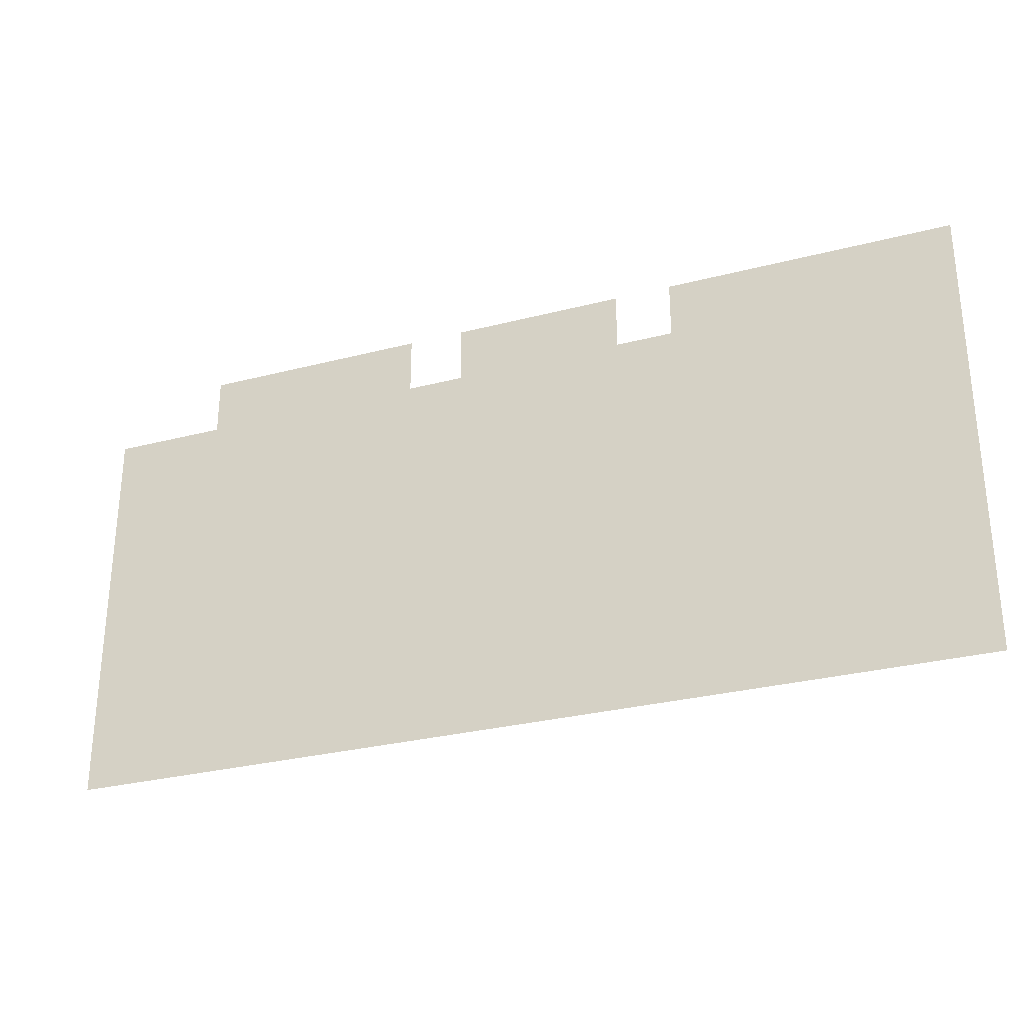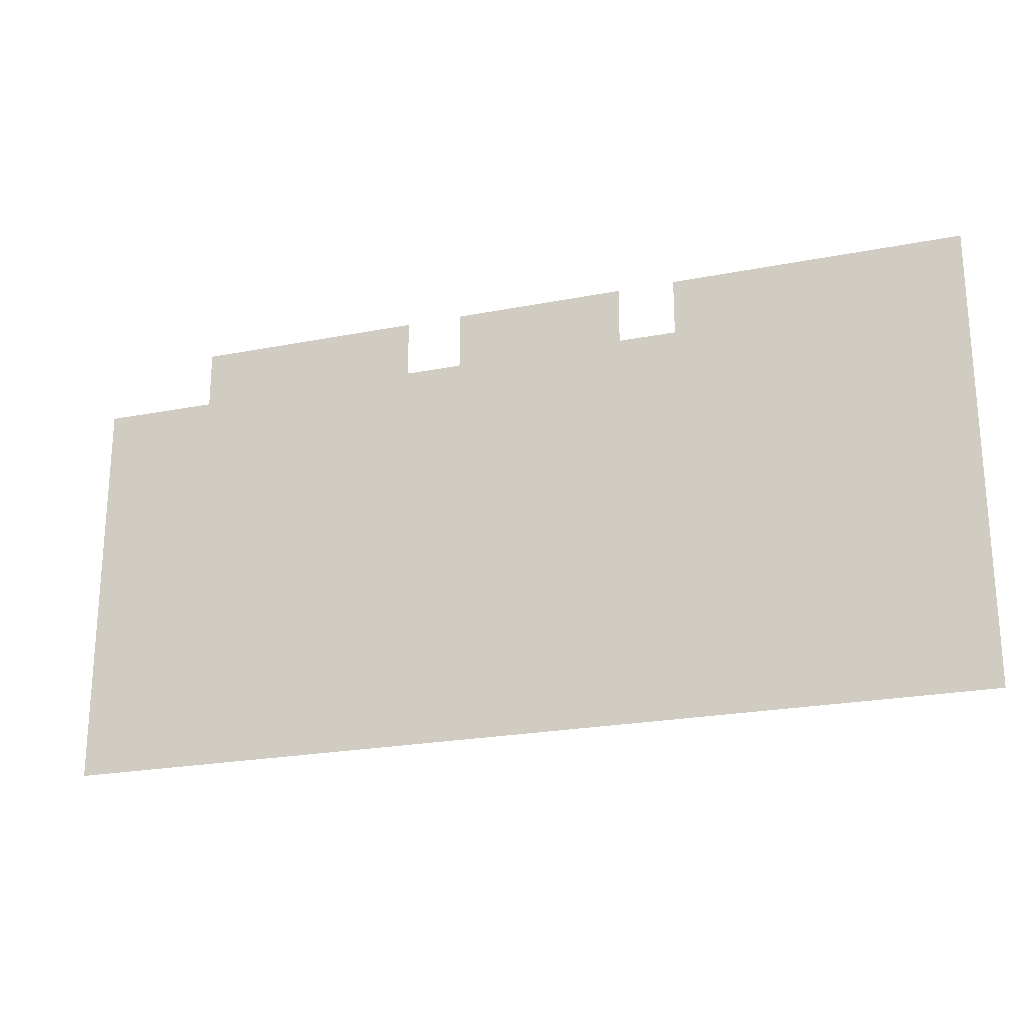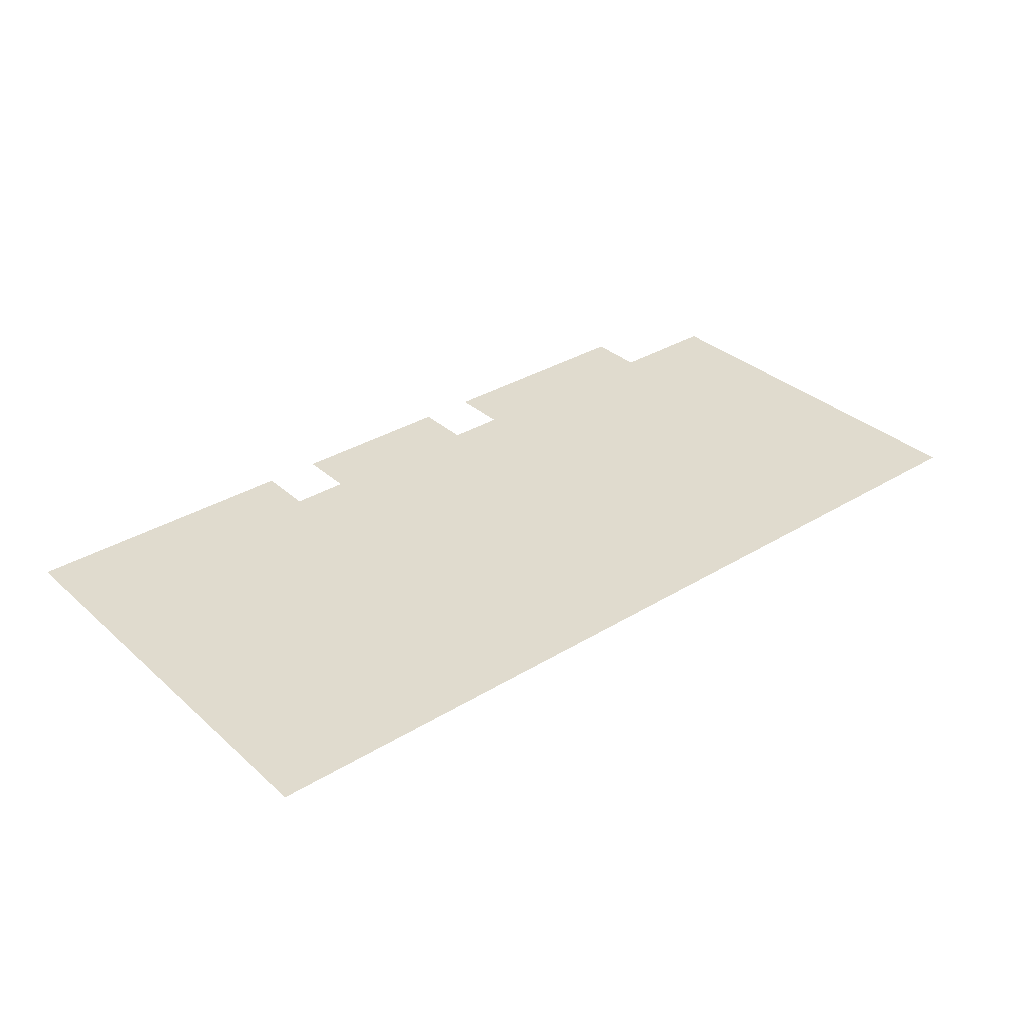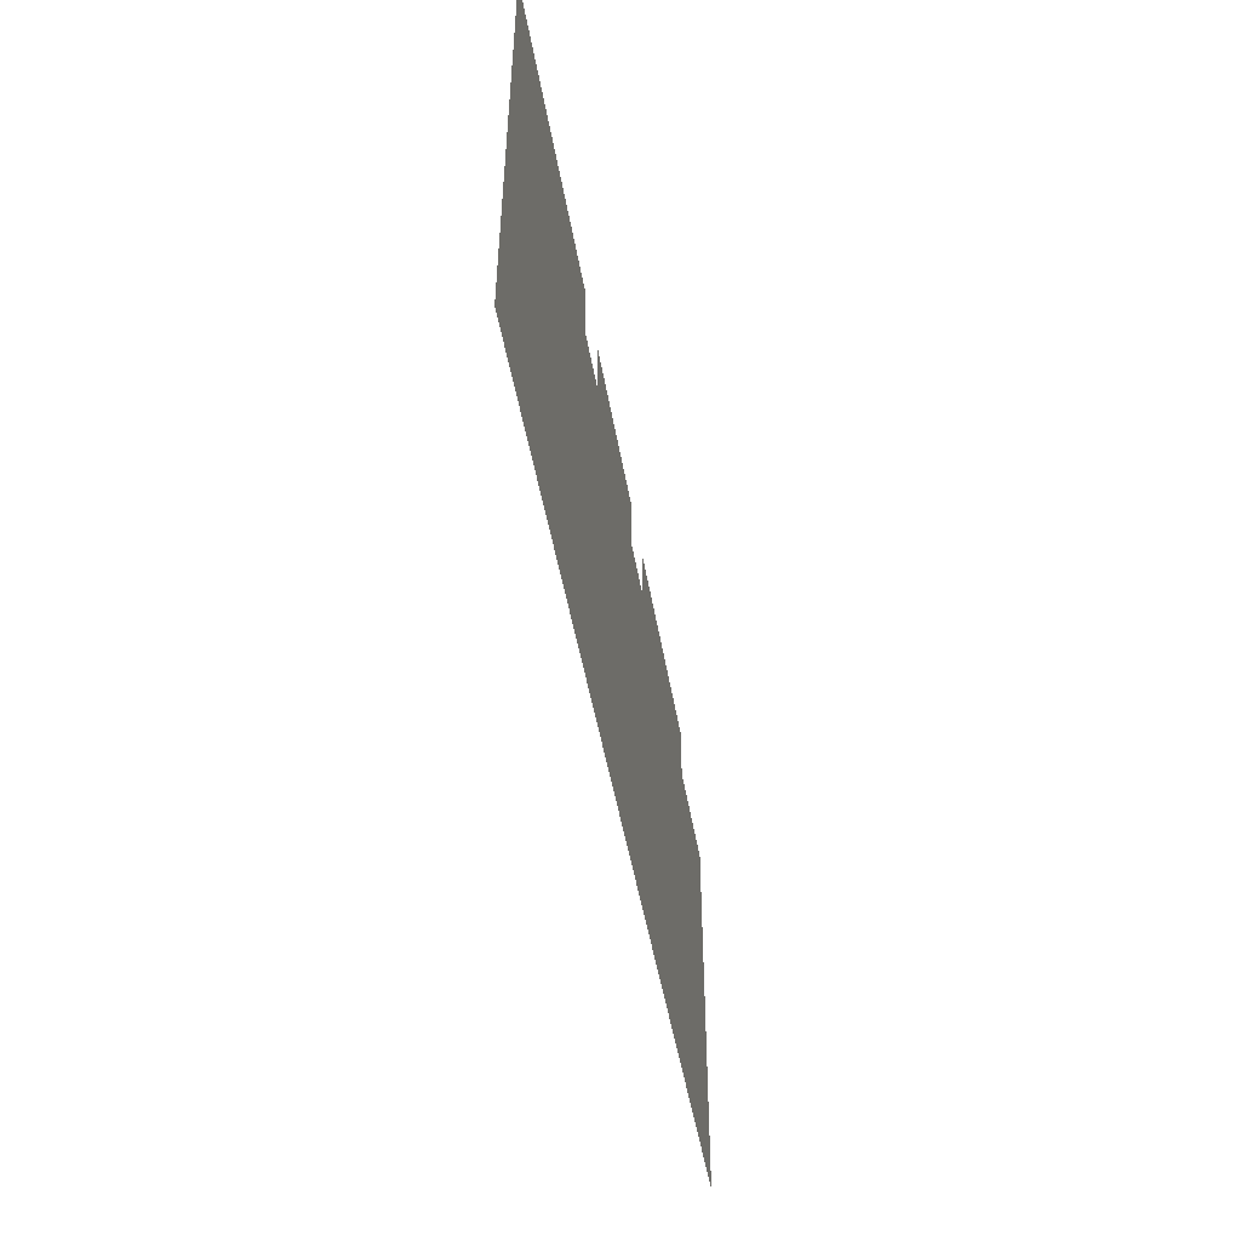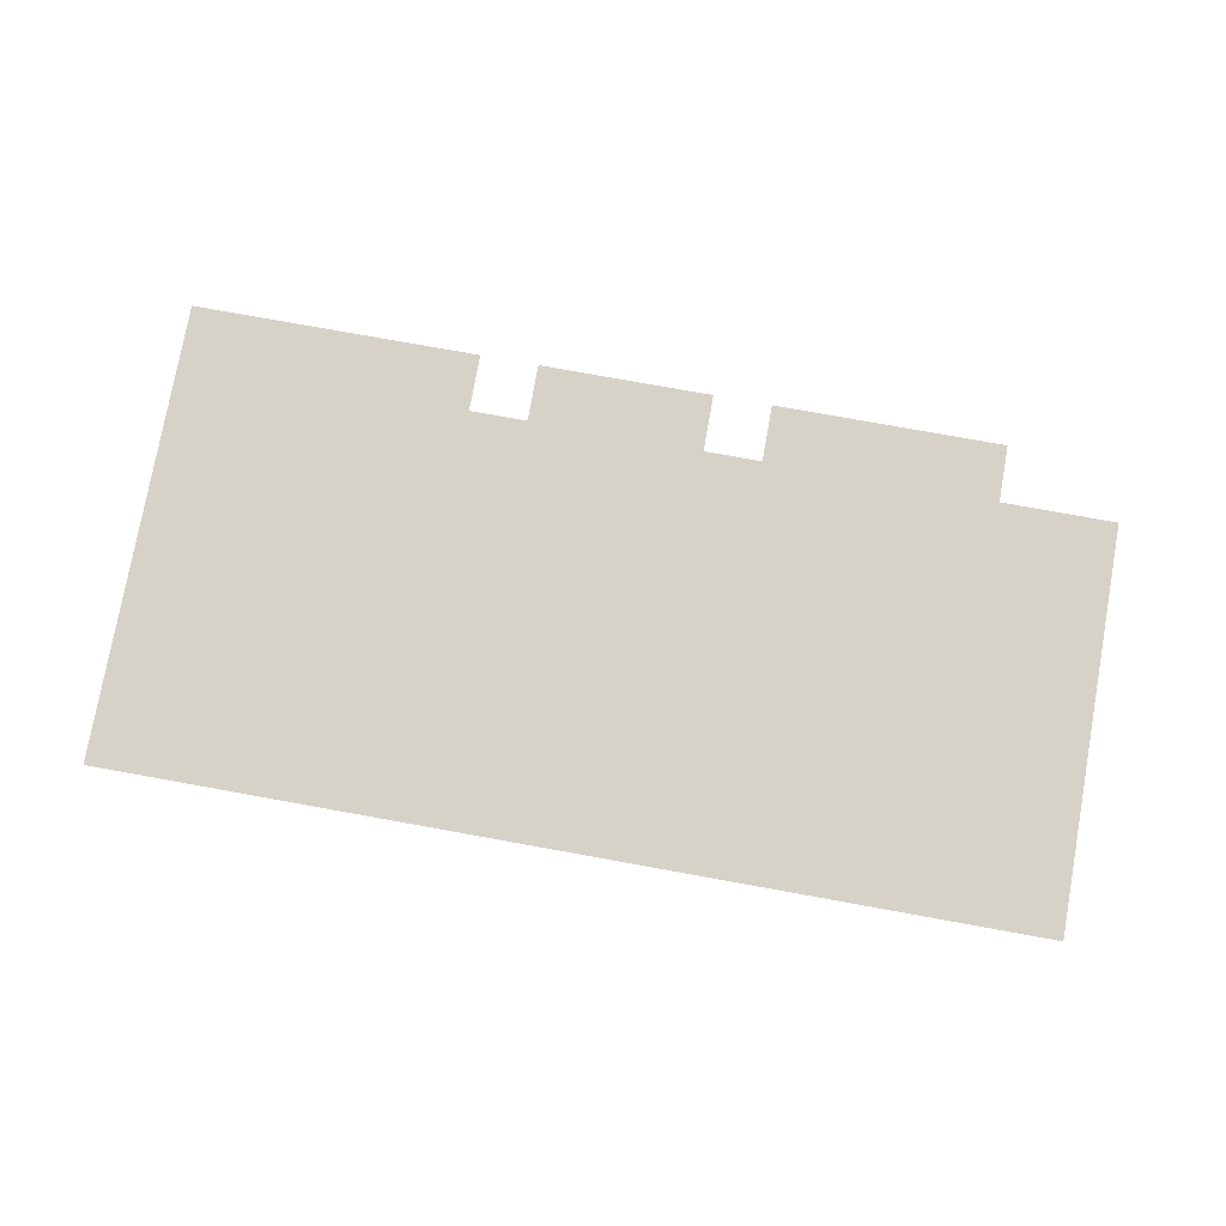
<metadata>
{"format":"obj","ext":"obj","renderer":"f3d","projection":"perspective","resolution":1024,"background":"white","views":[{"elev":-29.3,"azim":-159.0,"up":"+Y"},{"elev":-22.8,"azim":-161.4,"up":"+Y"},{"elev":33.4,"azim":-39.8,"up":"+Z"},{"elev":-49.8,"azim":-80.1,"up":"+Y"},{"elev":77.5,"azim":10.2,"up":"+Z"}]}
</metadata>
<code>
v -32 -144 0
v -48 -144 0
v -48 -128 0
v -32 -128 0
v -48 -144 0
v -64 -144 0
v -64 -128 0
v -48 -128 0
v -64 -144 0
v -80 -144 0
v -80 -128 0
v -64 -128 0
v -80 -144 0
v -96 -144 0
v -96 -128 0
v -80 -128 0
v -112 -144 0
v -128 -144 0
v -128 -128 0
v -112 -128 0
v -128 -144 0
v -144 -144 0
v -144 -128 0
v -128 -128 0
v -144 -144 0
v -160 -144 0
v -160 -128 0
v -144 -128 0
v -176 -144 0
v -192 -144 0
v -192 -128 0
v -176 -128 0
v -192 -144 0
v -208 -144 0
v -208 -128 0
v -192 -128 0
v -208 -144 0
v -224 -144 0
v -224 -128 0
v -208 -128 0
v -224 -144 0
v -240 -144 0
v -240 -128 0
v -224 -128 0
v -240 -144 0
v -256 -144 0
v -256 -128 0
v -240 -128 0
v 0 -160 0
v -16 -160 0
v -16 -144 0
v 0 -144 0
v -16 -160 0
v -32 -160 0
v -32 -144 0
v -16 -144 0
v -32 -160 0
v -48 -160 0
v -48 -144 0
v -32 -144 0
v -48 -160 0
v -64 -160 0
v -64 -144 0
v -48 -144 0
v -64 -160 0
v -80 -160 0
v -80 -144 0
v -64 -144 0
v -80 -160 0
v -96 -160 0
v -96 -144 0
v -80 -144 0
v -96 -160 0
v -112 -160 0
v -112 -144 0
v -96 -144 0
v -112 -160 0
v -128 -160 0
v -128 -144 0
v -112 -144 0
v -128 -160 0
v -144 -160 0
v -144 -144 0
v -128 -144 0
v -144 -160 0
v -160 -160 0
v -160 -144 0
v -144 -144 0
v -160 -160 0
v -176 -160 0
v -176 -144 0
v -160 -144 0
v -176 -160 0
v -192 -160 0
v -192 -144 0
v -176 -144 0
v -192 -160 0
v -208 -160 0
v -208 -144 0
v -192 -144 0
v -208 -160 0
v -224 -160 0
v -224 -144 0
v -208 -144 0
v -224 -160 0
v -240 -160 0
v -240 -144 0
v -224 -144 0
v -240 -160 0
v -256 -160 0
v -256 -144 0
v -240 -144 0
v 0 -176 0
v -16 -176 0
v -16 -160 0
v 0 -160 0
v -16 -176 0
v -32 -176 0
v -32 -160 0
v -16 -160 0
v -32 -176 0
v -48 -176 0
v -48 -160 0
v -32 -160 0
v -48 -176 0
v -64 -176 0
v -64 -160 0
v -48 -160 0
v -64 -176 0
v -80 -176 0
v -80 -160 0
v -64 -160 0
v -80 -176 0
v -96 -176 0
v -96 -160 0
v -80 -160 0
v -96 -176 0
v -112 -176 0
v -112 -160 0
v -96 -160 0
v -112 -176 0
v -128 -176 0
v -128 -160 0
v -112 -160 0
v -128 -176 0
v -144 -176 0
v -144 -160 0
v -128 -160 0
v -144 -176 0
v -160 -176 0
v -160 -160 0
v -144 -160 0
v -160 -176 0
v -176 -176 0
v -176 -160 0
v -160 -160 0
v -176 -176 0
v -192 -176 0
v -192 -160 0
v -176 -160 0
v -192 -176 0
v -208 -176 0
v -208 -160 0
v -192 -160 0
v -208 -176 0
v -224 -176 0
v -224 -160 0
v -208 -160 0
v -224 -176 0
v -240 -176 0
v -240 -160 0
v -224 -160 0
v -240 -176 0
v -256 -176 0
v -256 -160 0
v -240 -160 0
v 0 -192 0
v -16 -192 0
v -16 -176 0
v 0 -176 0
v -16 -192 0
v -32 -192 0
v -32 -176 0
v -16 -176 0
v -32 -192 0
v -48 -192 0
v -48 -176 0
v -32 -176 0
v -48 -192 0
v -64 -192 0
v -64 -176 0
v -48 -176 0
v -64 -192 0
v -80 -192 0
v -80 -176 0
v -64 -176 0
v -80 -192 0
v -96 -192 0
v -96 -176 0
v -80 -176 0
v -96 -192 0
v -112 -192 0
v -112 -176 0
v -96 -176 0
v -112 -192 0
v -128 -192 0
v -128 -176 0
v -112 -176 0
v -128 -192 0
v -144 -192 0
v -144 -176 0
v -128 -176 0
v -144 -192 0
v -160 -192 0
v -160 -176 0
v -144 -176 0
v -160 -192 0
v -176 -192 0
v -176 -176 0
v -160 -176 0
v -176 -192 0
v -192 -192 0
v -192 -176 0
v -176 -176 0
v -192 -192 0
v -208 -192 0
v -208 -176 0
v -192 -176 0
v -208 -192 0
v -224 -192 0
v -224 -176 0
v -208 -176 0
v -224 -192 0
v -240 -192 0
v -240 -176 0
v -224 -176 0
v -240 -192 0
v -256 -192 0
v -256 -176 0
v -240 -176 0
v 0 -208 0
v -16 -208 0
v -16 -192 0
v 0 -192 0
v -16 -208 0
v -32 -208 0
v -32 -192 0
v -16 -192 0
v -32 -208 0
v -48 -208 0
v -48 -192 0
v -32 -192 0
v -48 -208 0
v -64 -208 0
v -64 -192 0
v -48 -192 0
v -64 -208 0
v -80 -208 0
v -80 -192 0
v -64 -192 0
v -80 -208 0
v -96 -208 0
v -96 -192 0
v -80 -192 0
v -96 -208 0
v -112 -208 0
v -112 -192 0
v -96 -192 0
v -112 -208 0
v -128 -208 0
v -128 -192 0
v -112 -192 0
v -128 -208 0
v -144 -208 0
v -144 -192 0
v -128 -192 0
v -144 -208 0
v -160 -208 0
v -160 -192 0
v -144 -192 0
v -160 -208 0
v -176 -208 0
v -176 -192 0
v -160 -192 0
v -176 -208 0
v -192 -208 0
v -192 -192 0
v -176 -192 0
v -192 -208 0
v -208 -208 0
v -208 -192 0
v -192 -192 0
v -208 -208 0
v -224 -208 0
v -224 -192 0
v -208 -192 0
v -224 -208 0
v -240 -208 0
v -240 -192 0
v -224 -192 0
v -240 -208 0
v -256 -208 0
v -256 -192 0
v -240 -192 0
v 0 -224 0
v -16 -224 0
v -16 -208 0
v 0 -208 0
v -16 -224 0
v -32 -224 0
v -32 -208 0
v -16 -208 0
v -32 -224 0
v -48 -224 0
v -48 -208 0
v -32 -208 0
v -48 -224 0
v -64 -224 0
v -64 -208 0
v -48 -208 0
v -64 -224 0
v -80 -224 0
v -80 -208 0
v -64 -208 0
v -80 -224 0
v -96 -224 0
v -96 -208 0
v -80 -208 0
v -96 -224 0
v -112 -224 0
v -112 -208 0
v -96 -208 0
v -112 -224 0
v -128 -224 0
v -128 -208 0
v -112 -208 0
v -128 -224 0
v -144 -224 0
v -144 -208 0
v -128 -208 0
v -144 -224 0
v -160 -224 0
v -160 -208 0
v -144 -208 0
v -160 -224 0
v -176 -224 0
v -176 -208 0
v -160 -208 0
v -176 -224 0
v -192 -224 0
v -192 -208 0
v -176 -208 0
v -192 -224 0
v -208 -224 0
v -208 -208 0
v -192 -208 0
v -208 -224 0
v -224 -224 0
v -224 -208 0
v -208 -208 0
v -224 -224 0
v -240 -224 0
v -240 -208 0
v -224 -208 0
v -240 -224 0
v -256 -224 0
v -256 -208 0
v -240 -208 0
v 0 -240 0
v -16 -240 0
v -16 -224 0
v 0 -224 0
v -16 -240 0
v -32 -240 0
v -32 -224 0
v -16 -224 0
v -32 -240 0
v -48 -240 0
v -48 -224 0
v -32 -224 0
v -48 -240 0
v -64 -240 0
v -64 -224 0
v -48 -224 0
v -64 -240 0
v -80 -240 0
v -80 -224 0
v -64 -224 0
v -80 -240 0
v -96 -240 0
v -96 -224 0
v -80 -224 0
v -96 -240 0
v -112 -240 0
v -112 -224 0
v -96 -224 0
v -112 -240 0
v -128 -240 0
v -128 -224 0
v -112 -224 0
v -128 -240 0
v -144 -240 0
v -144 -224 0
v -128 -224 0
v -144 -240 0
v -160 -240 0
v -160 -224 0
v -144 -224 0
v -160 -240 0
v -176 -240 0
v -176 -224 0
v -160 -224 0
v -176 -240 0
v -192 -240 0
v -192 -224 0
v -176 -224 0
v -192 -240 0
v -208 -240 0
v -208 -224 0
v -192 -224 0
v -208 -240 0
v -224 -240 0
v -224 -224 0
v -208 -224 0
v -224 -240 0
v -240 -240 0
v -240 -224 0
v -224 -224 0
v -240 -240 0
v -256 -240 0
v -256 -224 0
v -240 -224 0
v 0 -256 0
v -16 -256 0
v -16 -240 0
v 0 -240 0
v -16 -256 0
v -32 -256 0
v -32 -240 0
v -16 -240 0
v -32 -256 0
v -48 -256 0
v -48 -240 0
v -32 -240 0
v -48 -256 0
v -64 -256 0
v -64 -240 0
v -48 -240 0
v -64 -256 0
v -80 -256 0
v -80 -240 0
v -64 -240 0
v -80 -256 0
v -96 -256 0
v -96 -240 0
v -80 -240 0
v -96 -256 0
v -112 -256 0
v -112 -240 0
v -96 -240 0
v -112 -256 0
v -128 -256 0
v -128 -240 0
v -112 -240 0
v -128 -256 0
v -144 -256 0
v -144 -240 0
v -128 -240 0
v -144 -256 0
v -160 -256 0
v -160 -240 0
v -144 -240 0
v -160 -256 0
v -176 -256 0
v -176 -240 0
v -160 -240 0
v -176 -256 0
v -192 -256 0
v -192 -240 0
v -176 -240 0
v -192 -256 0
v -208 -256 0
v -208 -240 0
v -192 -240 0
v -208 -256 0
v -224 -256 0
v -224 -240 0
v -208 -240 0
v -224 -256 0
v -240 -256 0
v -240 -240 0
v -224 -240 0
v -240 -256 0
v -256 -256 0
v -256 -240 0
v -240 -240 0
g Map1_mesh_0109
f 1 2 3 4
f 5 6 7 8
f 9 10 11 12
f 13 14 15 16
f 17 18 19 20
f 21 22 23 24
f 25 26 27 28
f 29 30 31 32
f 33 34 35 36
f 37 38 39 40
f 41 42 43 44
f 45 46 47 48
f 49 50 51 52
f 53 54 55 56
f 57 58 59 60
f 61 62 63 64
f 65 66 67 68
f 69 70 71 72
f 73 74 75 76
f 77 78 79 80
f 81 82 83 84
f 85 86 87 88
f 89 90 91 92
f 93 94 95 96
f 97 98 99 100
f 101 102 103 104
f 105 106 107 108
f 109 110 111 112
f 113 114 115 116
f 117 118 119 120
f 121 122 123 124
f 125 126 127 128
f 129 130 131 132
f 133 134 135 136
f 137 138 139 140
f 141 142 143 144
f 145 146 147 148
f 149 150 151 152
f 153 154 155 156
f 157 158 159 160
f 161 162 163 164
f 165 166 167 168
f 169 170 171 172
f 173 174 175 176
f 177 178 179 180
f 181 182 183 184
f 185 186 187 188
f 189 190 191 192
f 193 194 195 196
f 197 198 199 200
f 201 202 203 204
f 205 206 207 208
f 209 210 211 212
f 213 214 215 216
f 217 218 219 220
f 221 222 223 224
f 225 226 227 228
f 229 230 231 232
f 233 234 235 236
f 237 238 239 240
f 241 242 243 244
f 245 246 247 248
f 249 250 251 252
f 253 254 255 256
f 257 258 259 260
f 261 262 263 264
f 265 266 267 268
f 269 270 271 272
f 273 274 275 276
f 277 278 279 280
f 281 282 283 284
f 285 286 287 288
f 289 290 291 292
f 293 294 295 296
f 297 298 299 300
f 301 302 303 304
f 305 306 307 308
f 309 310 311 312
f 313 314 315 316
f 317 318 319 320
f 321 322 323 324
f 325 326 327 328
f 329 330 331 332
f 333 334 335 336
f 337 338 339 340
f 341 342 343 344
f 345 346 347 348
f 349 350 351 352
f 353 354 355 356
f 357 358 359 360
f 361 362 363 364
f 365 366 367 368
f 369 370 371 372
f 373 374 375 376
f 377 378 379 380
f 381 382 383 384
f 385 386 387 388
f 389 390 391 392
f 393 394 395 396
f 397 398 399 400
f 401 402 403 404
f 405 406 407 408
f 409 410 411 412
f 413 414 415 416
f 417 418 419 420
f 421 422 423 424
f 425 426 427 428
f 429 430 431 432
f 433 434 435 436
f 437 438 439 440
f 441 442 443 444
f 445 446 447 448
f 449 450 451 452
f 453 454 455 456
f 457 458 459 460
f 461 462 463 464
f 465 466 467 468
f 469 470 471 472
f 473 474 475 476
f 477 478 479 480
f 481 482 483 484
f 485 486 487 488
f 489 490 491 492
f 493 494 495 496

</code>
